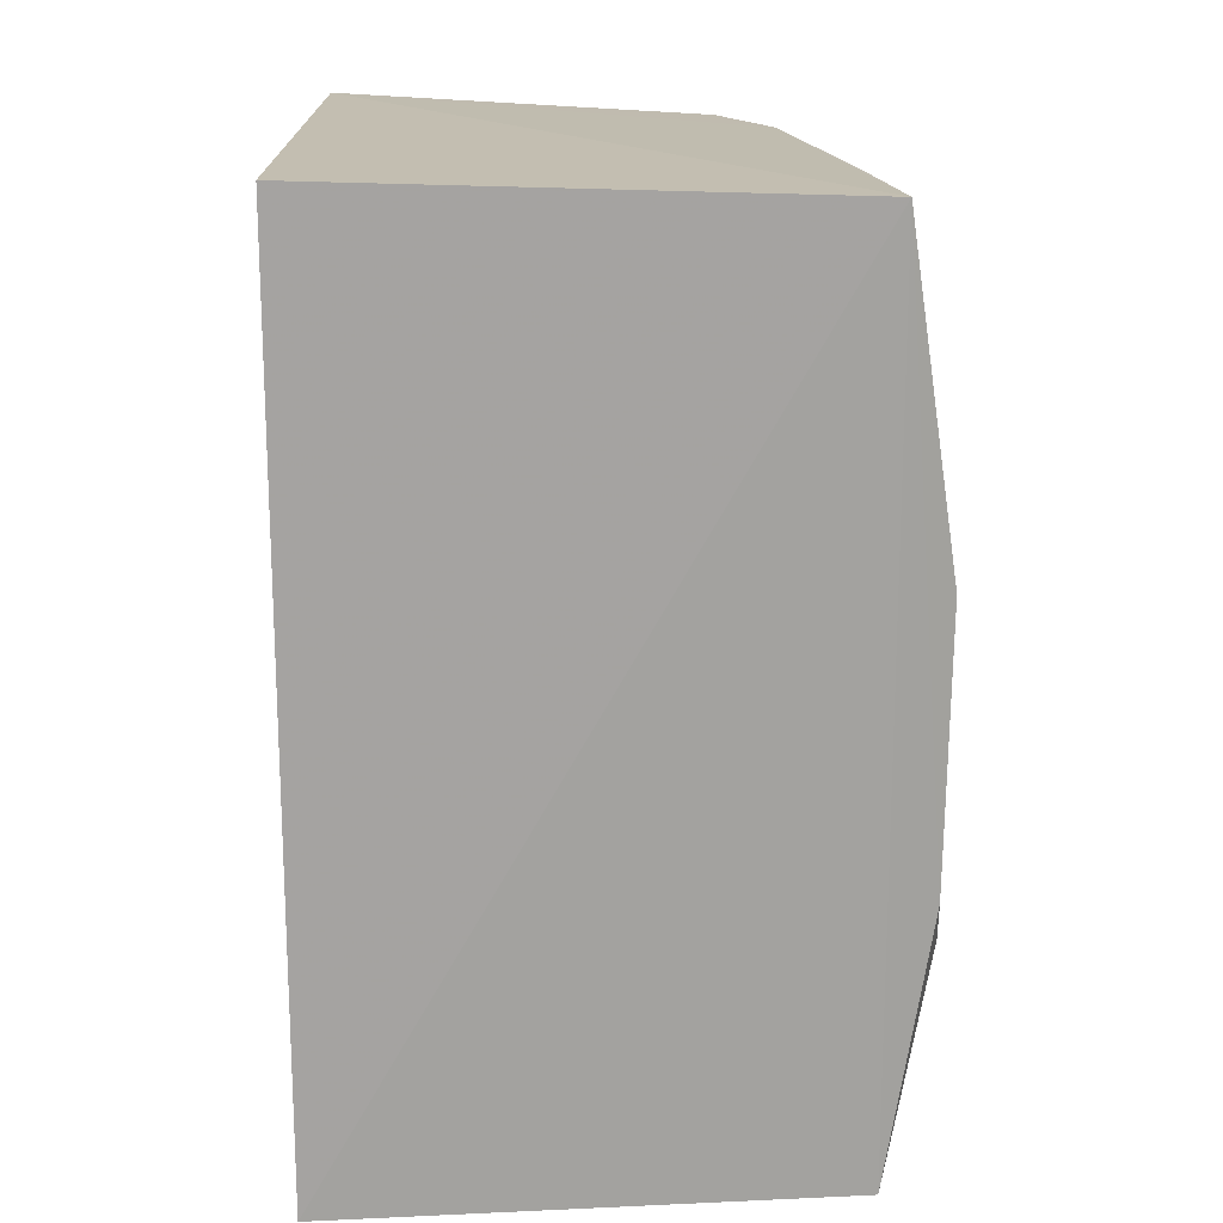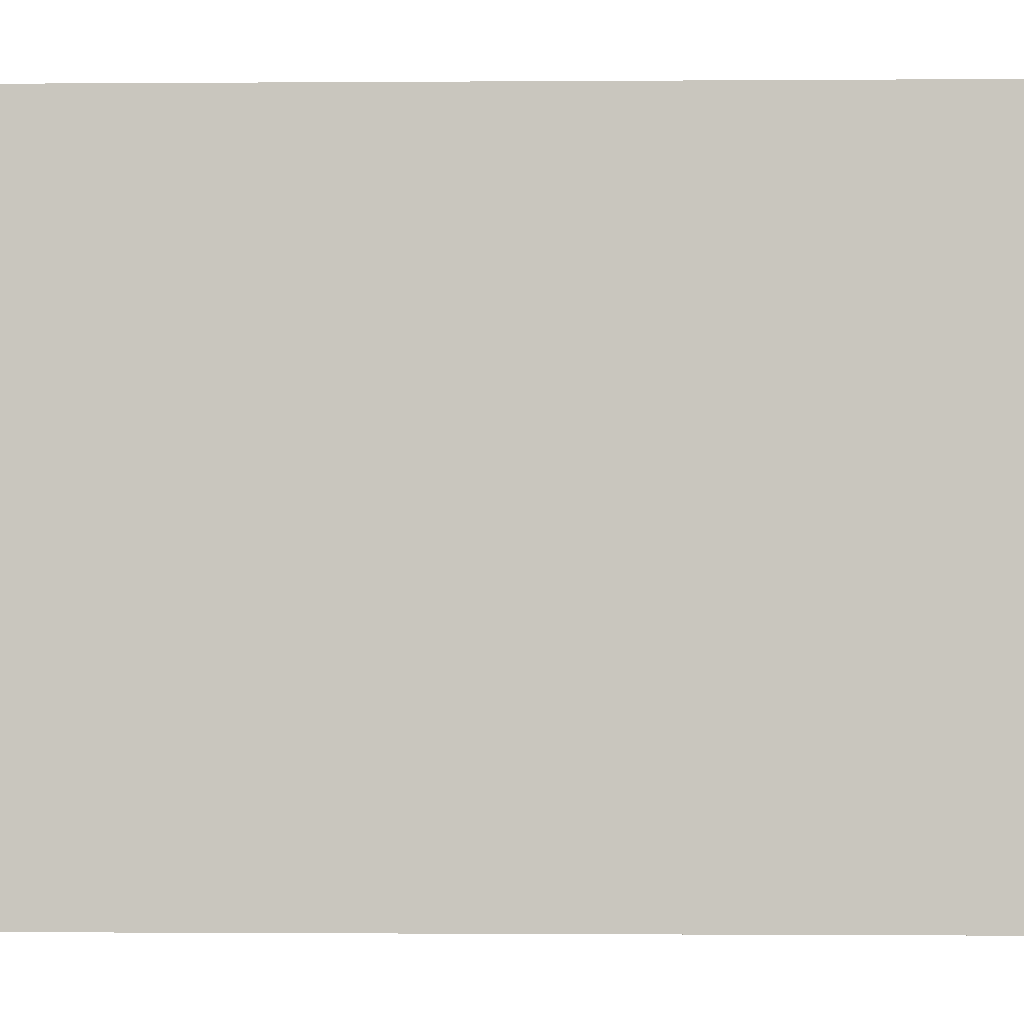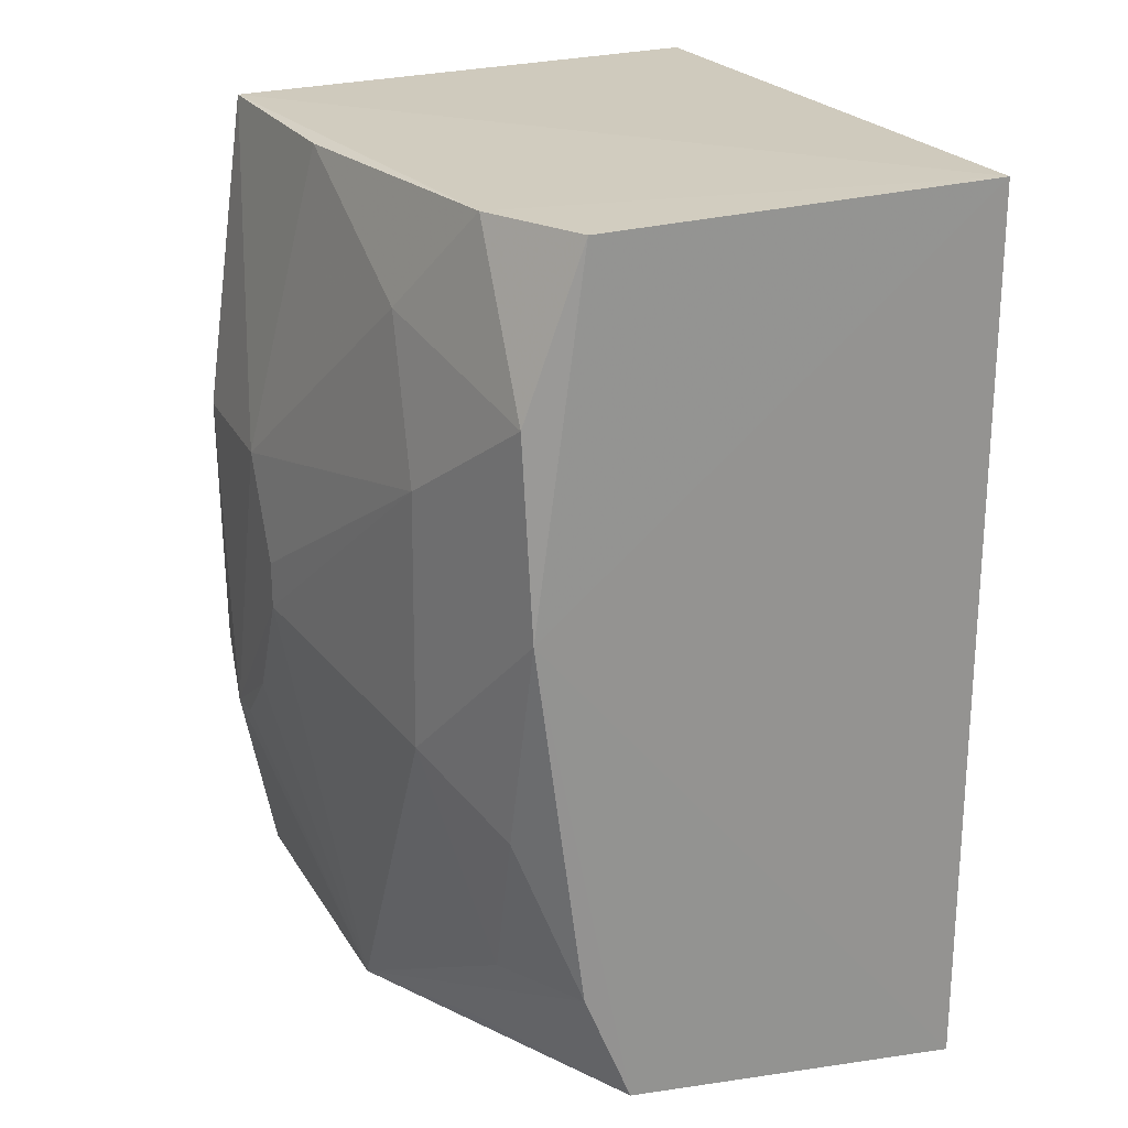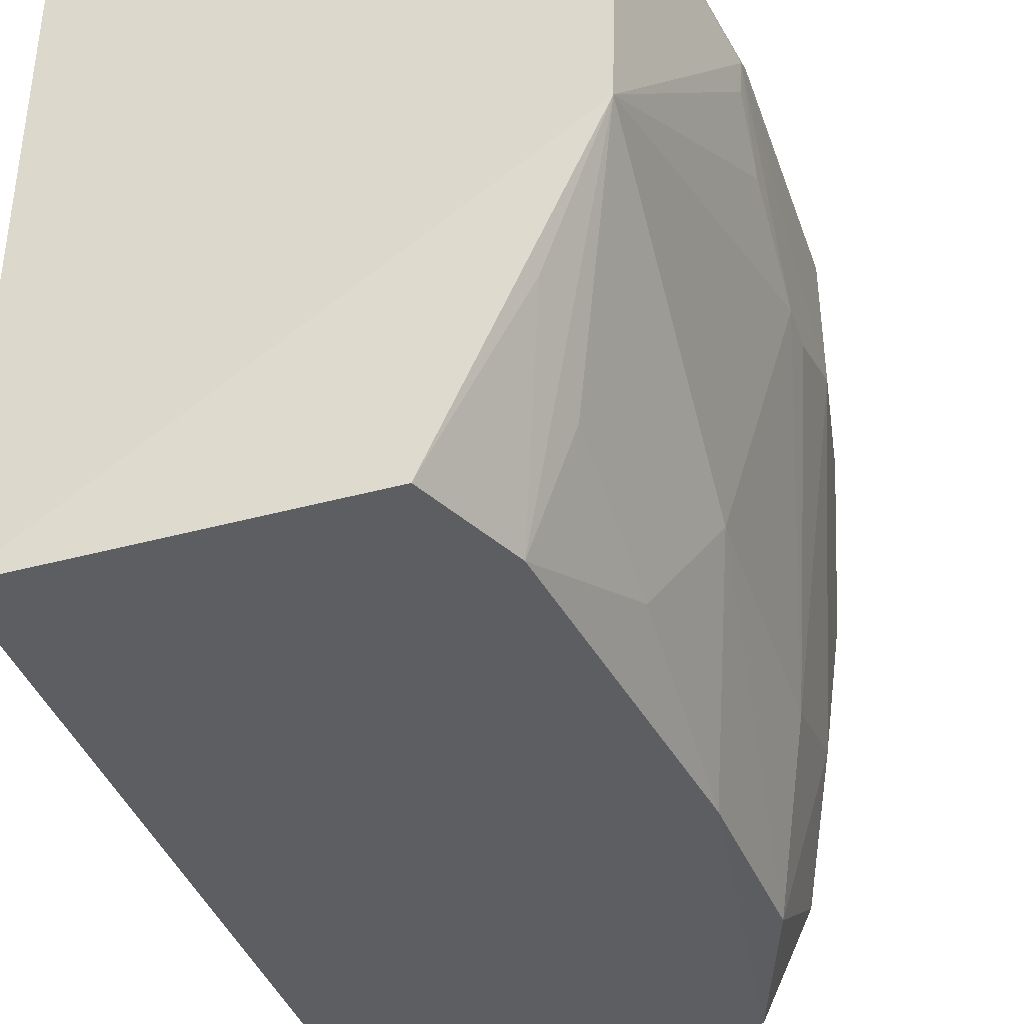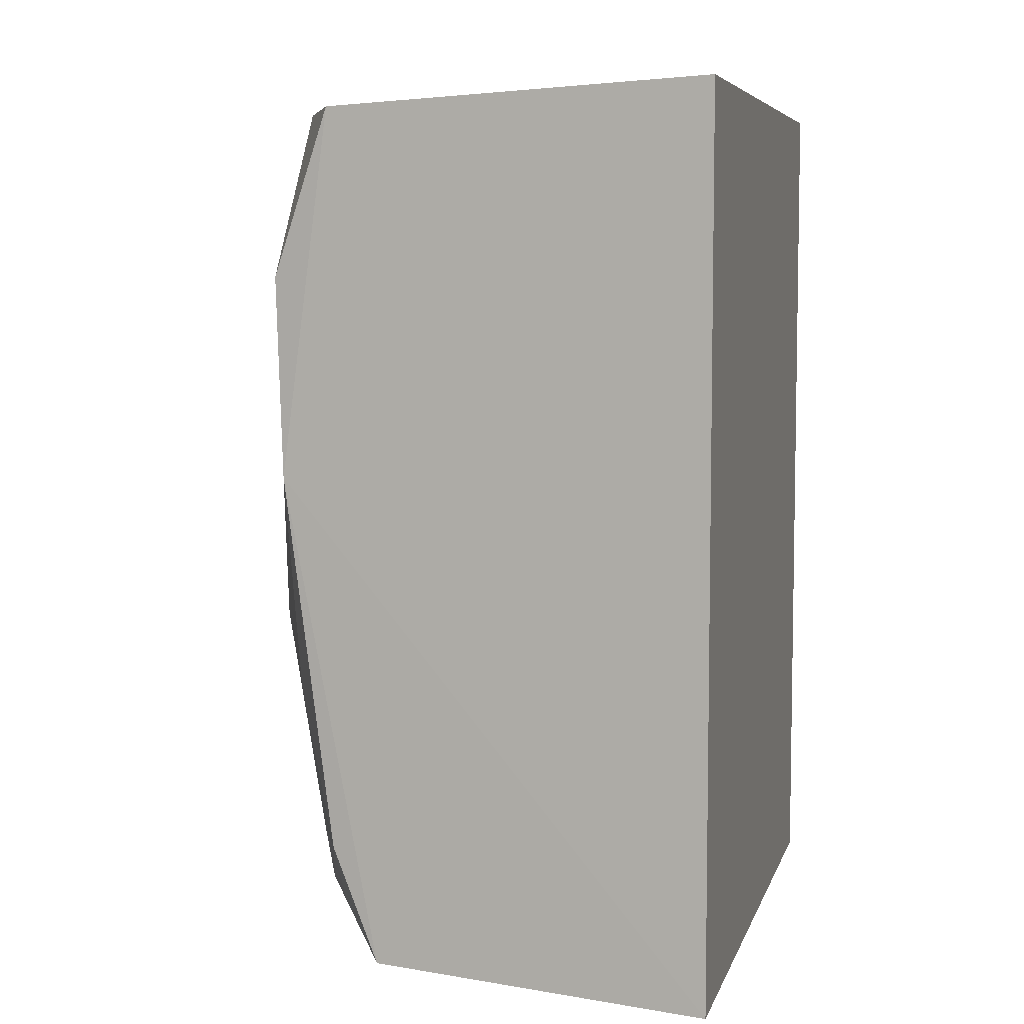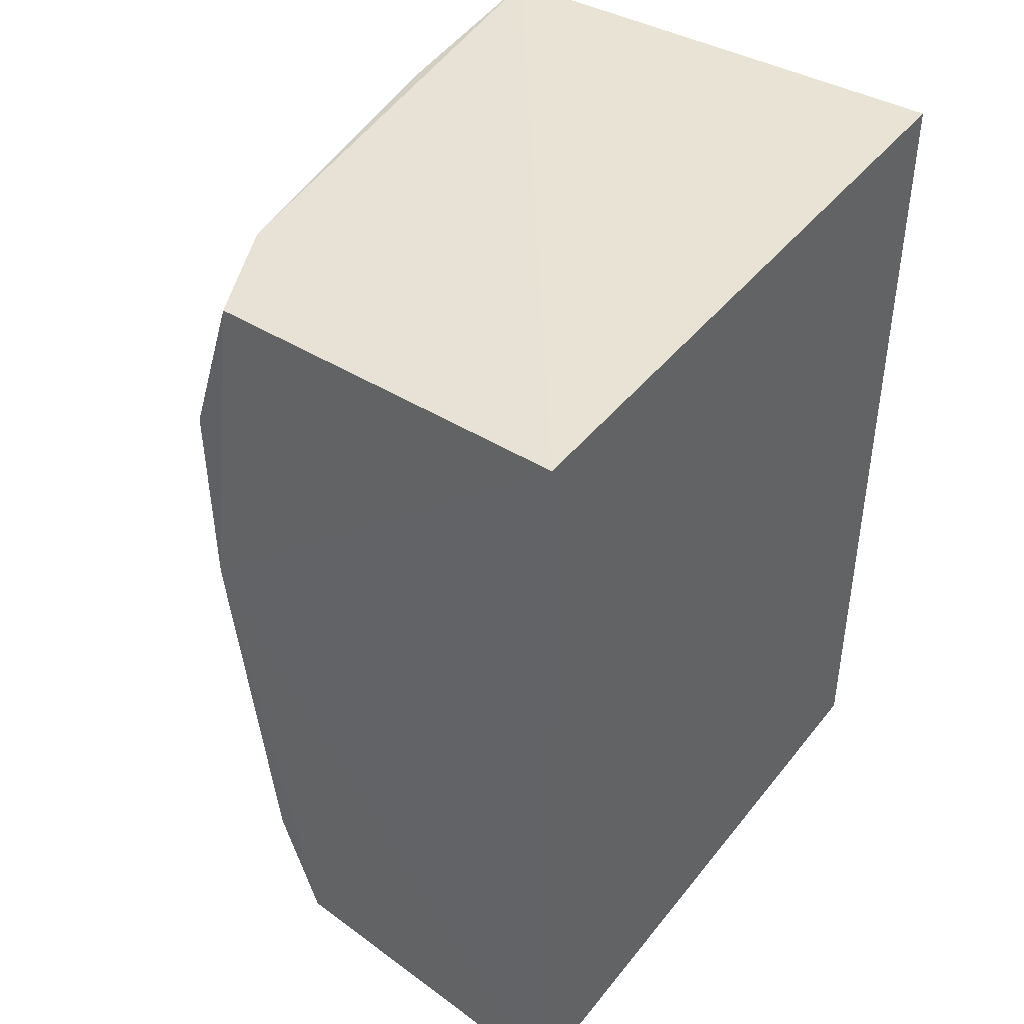
<metadata>
{"format":"obj","ext":"obj","renderer":"f3d","projection":"perspective","resolution":1024,"background":"white","views":[{"elev":17.0,"azim":-1.1,"up":"+Y"},{"elev":-1.2,"azim":-88.5,"up":"+Z"},{"elev":22.5,"azim":157.0,"up":"+Y"},{"elev":-38.3,"azim":17.6,"up":"+Z"},{"elev":6.3,"azim":-165.8,"up":"+Y"},{"elev":42.7,"azim":-144.9,"up":"+Y"}]}
</metadata>
<code>
v 0.3501 -0.1397 0.0004895
v 0.3484 -0.1416 -0.08279
v 0.3496 0.09478 0.003605
v 0.2139 0.09848 0.002931
v 0.2139 -0.1439 0.002931
v 0.2139 0.09848 -0.1789
v 0.3636 0.005363 -0.04204
v 0.2139 -0.1439 -0.1789
v 0.3641 -0.08181 -0.01598
v 0.3186 0.09312 -0.1711
v 0.363 -0.03629 -0.05452
v 0.3633 0.007022 -0.001658
v 0.3329 0.09304 -0.1408
v 0.3319 -0.005666 -0.1703
v 0.363 -0.0666 -0.03937
v 0.3622 -0.06648 -0.001269
v 0.3462 0.09271 -0.05564
v 0.3058 -0.1385 -0.1718
v 0.3342 0.0483 -0.1688
v 0.3468 -0.04992 -0.1262
v 0.3634 -0.08137 -0.02501
v 0.3456 0.06398 -0.1135
v 0.3185 -0.1072 -0.1706
v 0.3473 0.02181 -0.1294
v 0.3325 -0.06634 -0.1555
v 0.3307 -0.1364 -0.1237
v 0.3631 -0.02317 -0.05462
v 0.3309 -0.1104 -0.141
f 5 2 1
f 5 1 3
f 5 3 4
f 6 4 3
f 6 5 4
f 8 2 5
f 8 5 6
f 9 1 2
f 11 7 9
f 12 9 7
f 12 7 3
f 13 10 6
f 13 6 3
f 14 8 6
f 14 6 10
f 15 11 9
f 15 2 11
f 16 12 3
f 16 3 1
f 16 1 9
f 16 9 12
f 17 13 3
f 17 3 7
f 18 2 8
f 18 8 14
f 19 14 10
f 19 10 13
f 20 11 2
f 20 14 19
f 21 15 9
f 21 9 2
f 21 2 15
f 22 17 7
f 22 13 17
f 22 19 13
f 23 18 14
f 24 20 19
f 24 11 20
f 24 19 22
f 24 22 7
f 25 23 14
f 25 14 20
f 26 23 2
f 26 2 18
f 26 18 23
f 27 24 7
f 27 7 11
f 27 11 24
f 28 25 20
f 28 20 2
f 28 2 23
f 28 23 25

</code>
